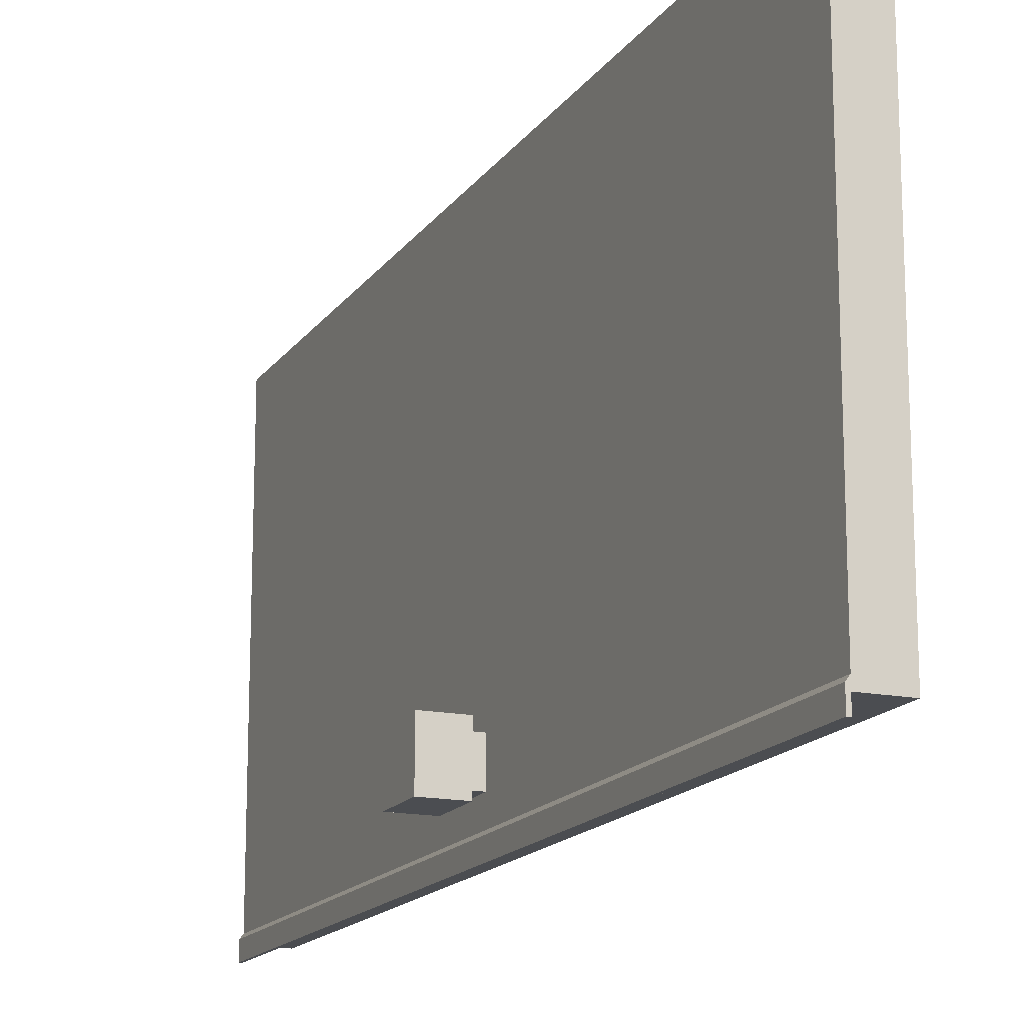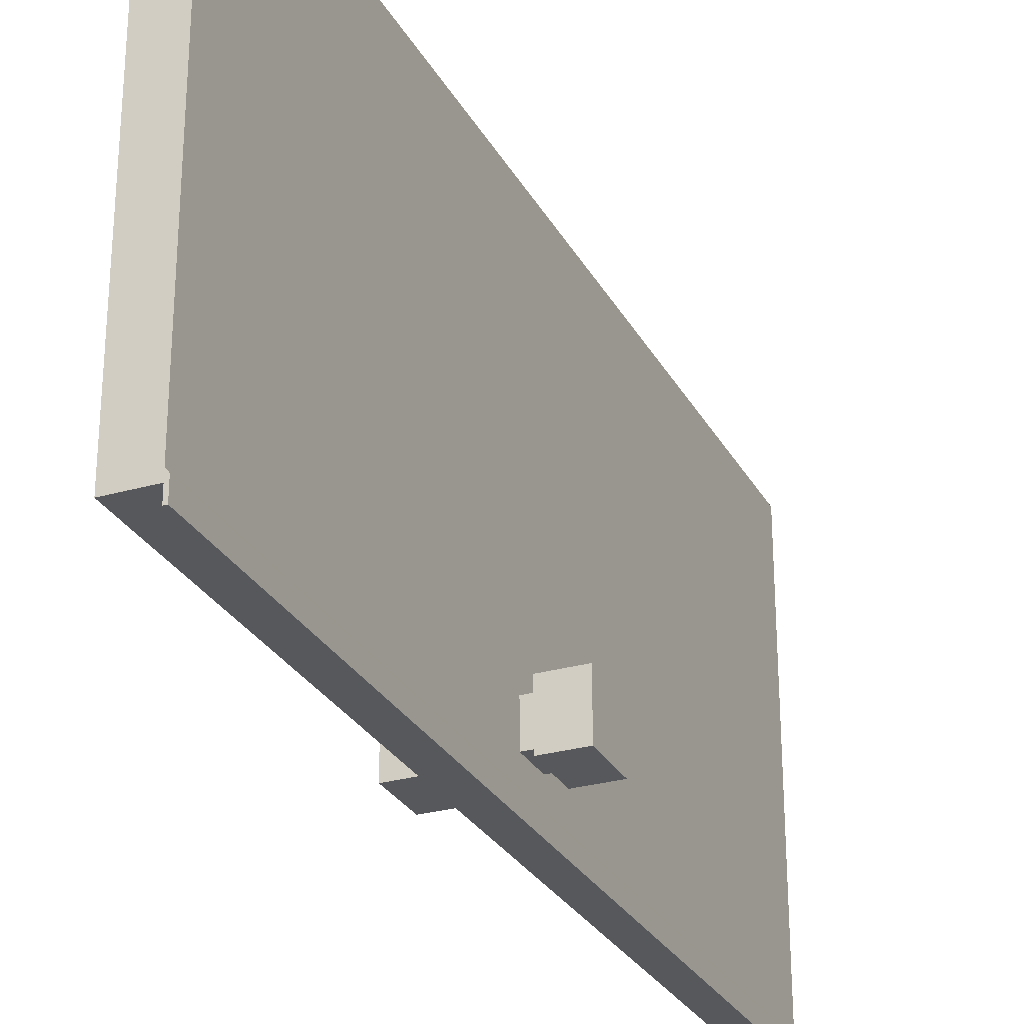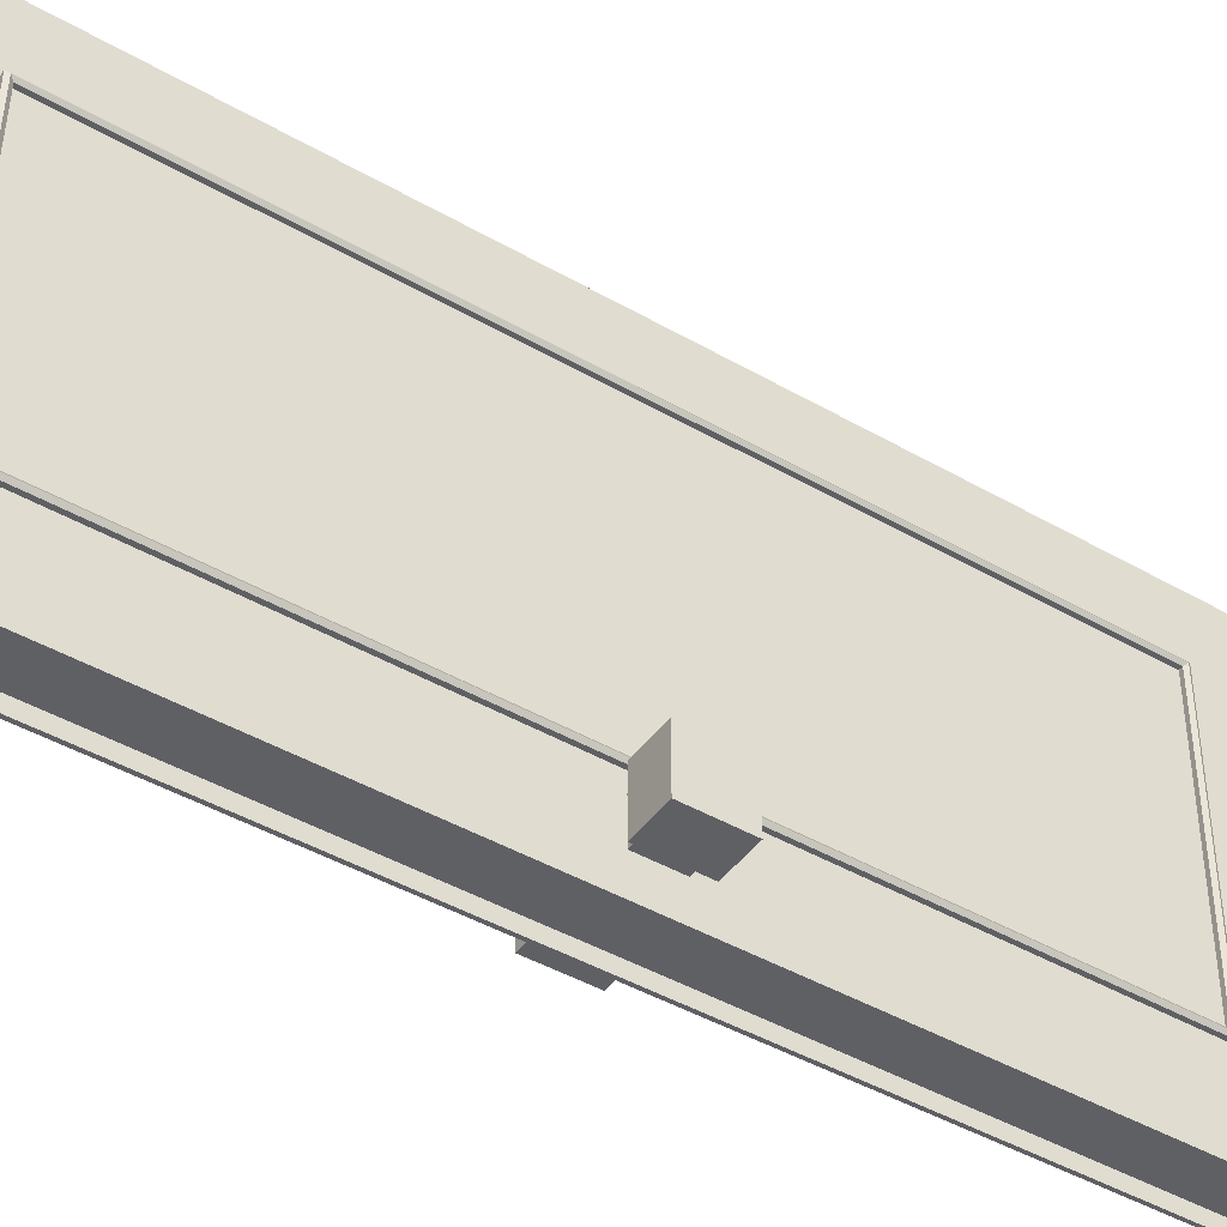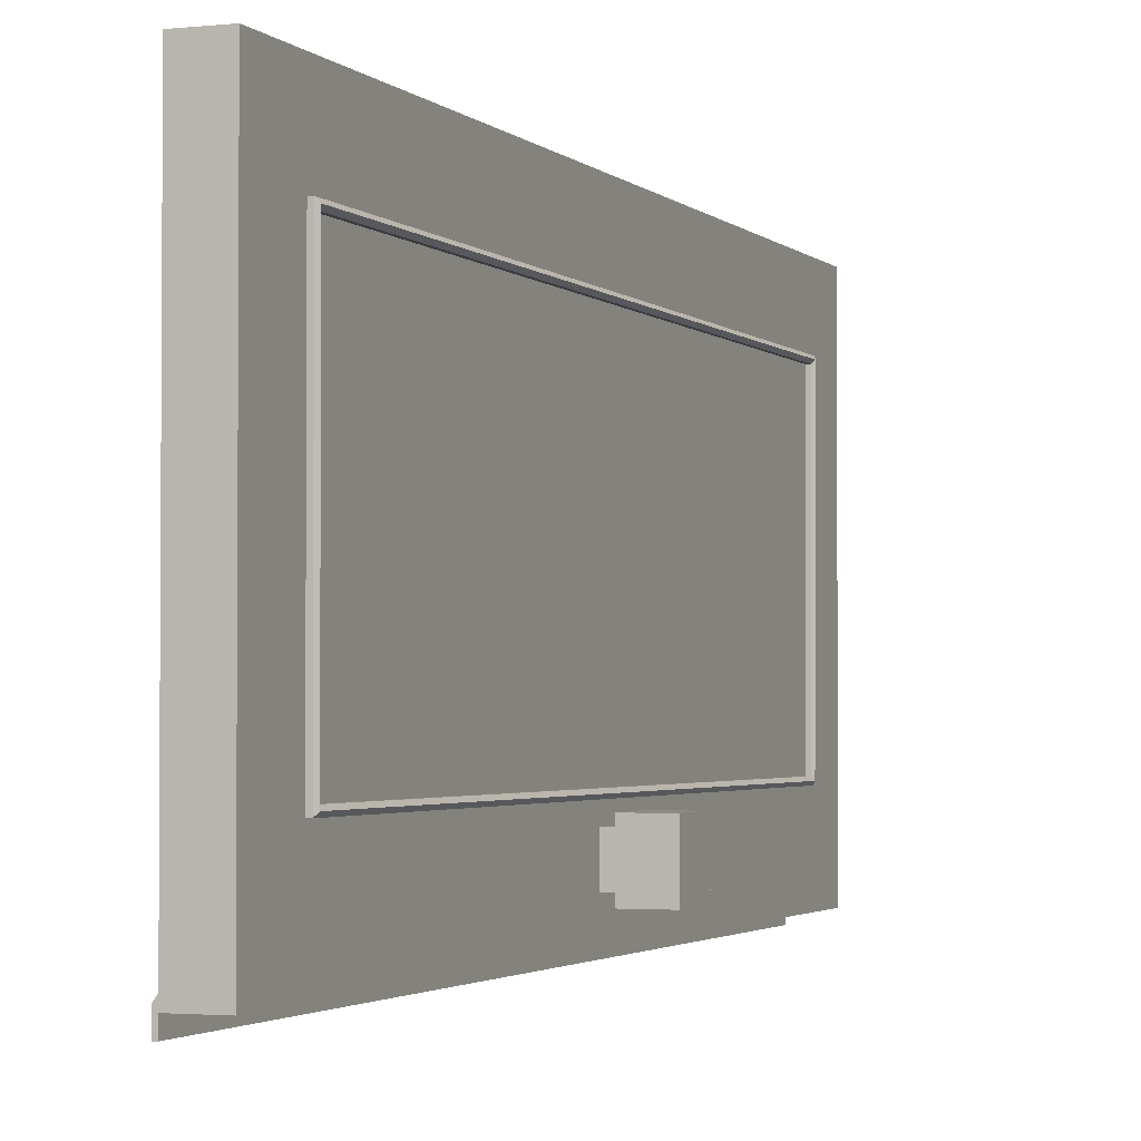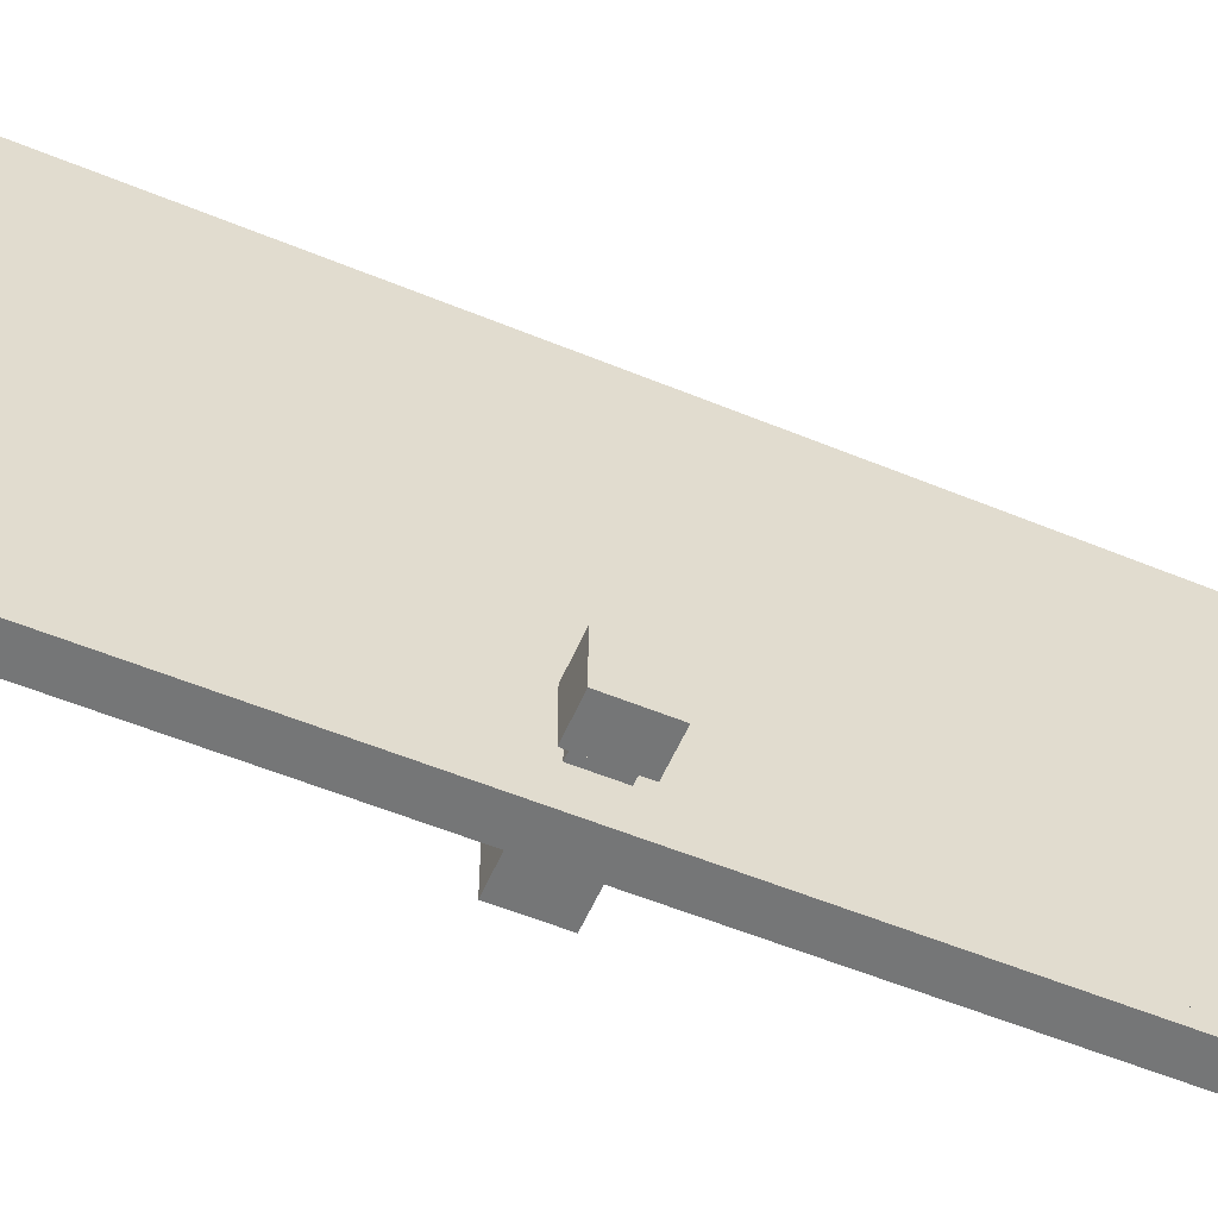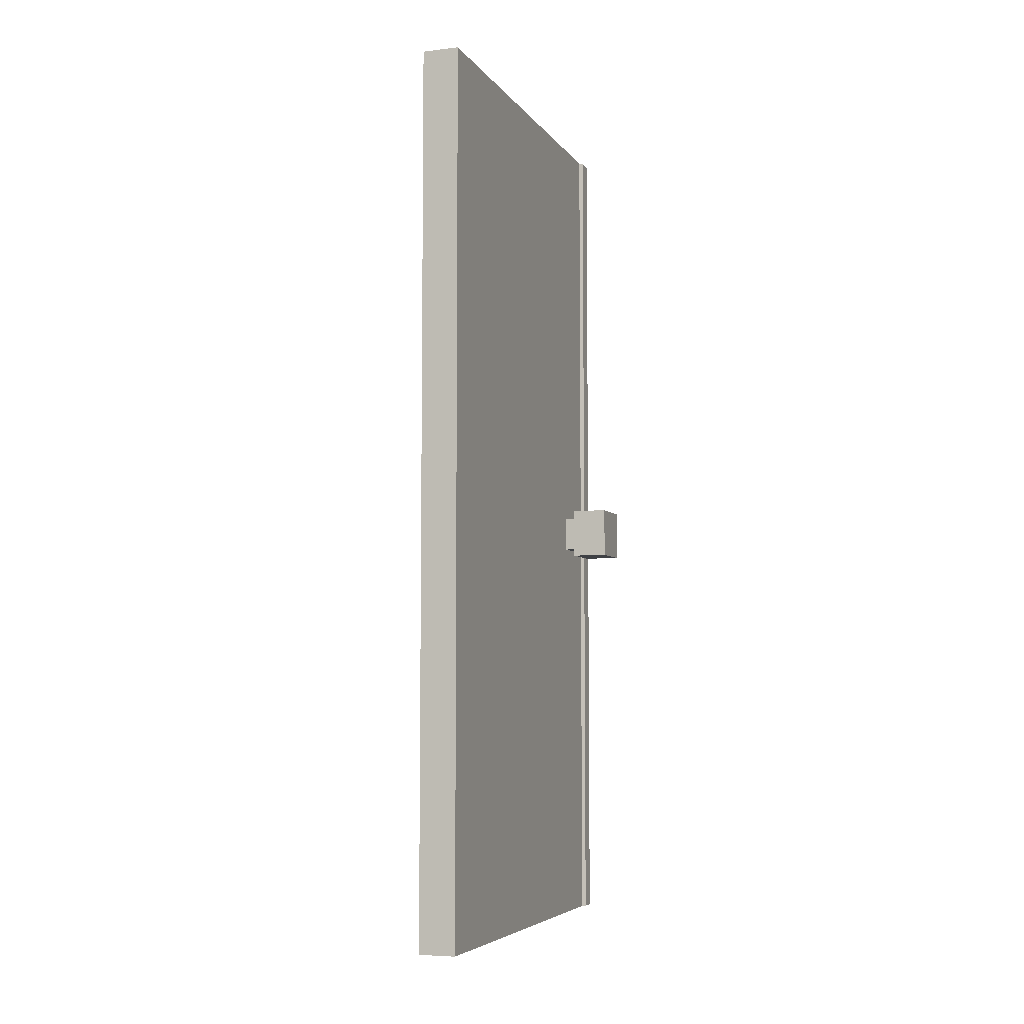
<metadata>
{"format":"obj","ext":"obj","renderer":"f3d","projection":"perspective","resolution":1024,"background":"white","views":[{"elev":-16.0,"azim":156.9,"up":"+Z"},{"elev":-28.1,"azim":23.6,"up":"+Z"},{"elev":-44.9,"azim":-123.7,"up":"+Z"},{"elev":-2.3,"azim":-159.0,"up":"+Z"},{"elev":-56.7,"azim":66.8,"up":"+Z"},{"elev":-5.7,"azim":19.1,"up":"+Y"}]}
</metadata>
<code>
v  0.0685 -1.439 -0.5452
v  0.0685 1.139 -0.5452
v  0.0685 1.139 -0.5324
v  0.0685 -1.439 -0.5324
v  0.0597 -1.439 -0.5452
v  0.0597 -1.439 -0.5206
v  -0.047 -1.439 -0.5452
v  0.0597 -1.439 0.6847
v  0.0597 1.139 0.6847
v  -0.047 1.139 0.6847
v  -0.047 -1.439 0.6847
v  0.0597 1.139 -0.5206
v  -0.047 1.139 -0.5452
v  0.0597 1.139 -0.5452
v  0.2005 -0.1143 -0.4778
v  0.2005 -0.1143 -0.3285
v  0.2005 -0.2638 -0.3285
v  0.2005 -0.2638 -0.4778
v  0.0597 -1.439 -0.5804
v  0.0597 1.139 -0.5804
v  0.0685 1.139 -0.5804
v  0.0685 -1.439 -0.5804
v  -0.1877 -0.2638 -0.4778
v  -0.1877 -0.2638 -0.3285
v  -0.1877 -0.1143 -0.3285
v  -0.1877 -0.1143 -0.4778
v  0.0597 -0.2407 -0.3516
v  0.0597 -0.1374 -0.3516
v  0.0597 -0.2407 -0.4547
v  0.0597 -0.1374 -0.4547
v  -0.047 0.9233 0.4779
v  -0.047 0.9233 -0.2905
v  -0.047 -1.228 -0.2905
v  -0.047 -1.239 0.4779
v  -0.047 0.9409 -0.3081
v  -0.047 0.9409 0.4955
v  0.0948 -0.2407 -0.3516
v  0.0948 -0.1374 -0.3516
v  0.0948 -0.2407 -0.4547
v  0.0948 -0.1374 -0.4547
v  -0.047 -0.2407 -0.3516
v  -0.047 -0.1374 -0.3516
v  -0.082 -0.1374 -0.3516
v  -0.082 -0.2407 -0.3516
v  -0.047 -0.1374 -0.4547
v  -0.082 -0.1374 -0.4547
v  -0.047 -0.2407 -0.4547
v  -0.082 -0.2407 -0.4547
v  0.0949 -0.1143 -0.3285
v  0.0949 -0.2638 -0.3285
v  0.0949 -0.2638 -0.4778
v  0.0949 -0.1143 -0.4778
v  -0.0822 -0.2638 -0.3285
v  -0.0822 -0.1143 -0.3285
v  -0.0822 -0.1143 -0.4778
v  -0.0822 -0.2638 -0.4778
v  -0.047 -1.245 -0.3081
v  -0.047 -1.257 0.4955
v  -0.0575 -1.257 0.4954
v  -0.0575 -1.245 -0.308
v  -0.0575 0.9409 0.4952
v  -0.0575 0.9409 -0.3083
v  -0.0634 -1.236 -0.2993
v  -0.0634 -1.248 0.4867
v  -0.0575 -1.239 0.4779
v  -0.0575 -1.228 -0.2905
v  -0.0634 0.9321 0.4864
v  -0.0575 0.9234 0.4777
v  -0.0634 0.9321 -0.2995
v  -0.0575 0.9234 -0.2908
g ???
f 1 2 3 4
f 5 6 7
f 8 9 10 11
f 9 12 13 10
f 14 5 7 13
f 15 16 17 18
f 19 20 21 22
f 14 12 3 2
f 12 6 4 3
f 6 5 1 4
f 5 14 20 19
f 14 2 21 20
f 2 1 22 21
f 1 5 19 22
f 23 24 25 26
f 9 8 27 28
f 8 6 29 27
f 6 12 30 29
f 12 9 28 30
f 31 32 33 34
f 10 13 35 36
f 28 27 37 38
f 27 29 39 37
f 29 30 40 39
f 30 28 38 40
f 41 42 43 44
f 42 45 46 43
f 45 47 48 46
f 47 41 44 48
f 49 50 17 16
f 50 51 18 17
f 51 52 15 18
f 52 49 16 15
f 53 54 25 24
f 54 55 26 25
f 55 56 23 26
f 56 53 24 23
f 12 14 13
f 6 8 11 7
f 7 57 41 47
f 13 7 47 45
f 37 50 49 38
f 39 51 50 37
f 40 52 51 39
f 38 49 52 40
f 43 54 53 44
f 46 55 54 43
f 48 56 55 46
f 44 53 56 48
f 35 42 41 57
f 58 11 10 36
f 13 45 42 35
f 7 11 58 57
f 57 58 59 60
f 58 36 61 59
f 36 35 62 61
f 35 57 60 62
f 63 64 65 66
f 64 67 68 65
f 67 69 70 68
f 69 63 66 70
f 59 64 63 60
f 61 67 64 59
f 62 69 67 61
f 60 63 69 62
f 65 34 33 66
f 68 31 34 65
f 70 32 31 68
f 66 33 32 70

</code>
